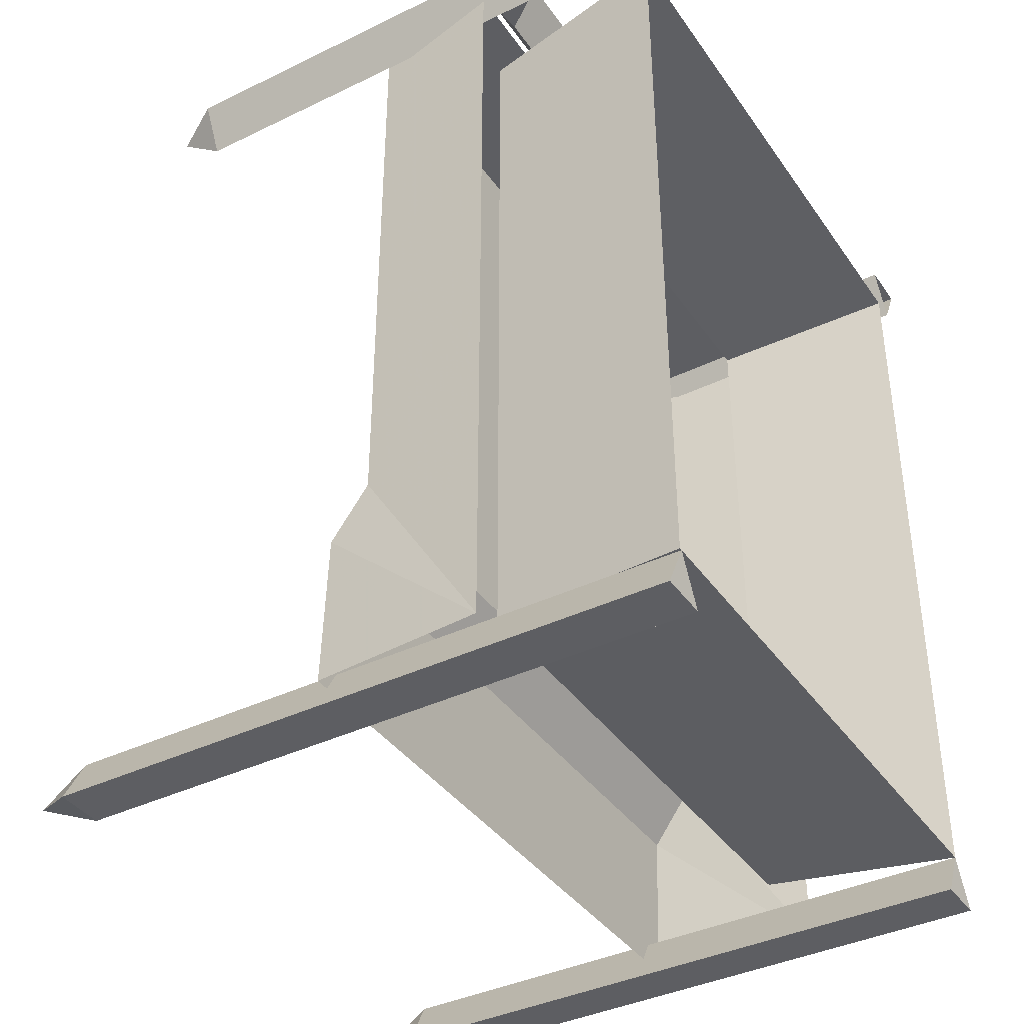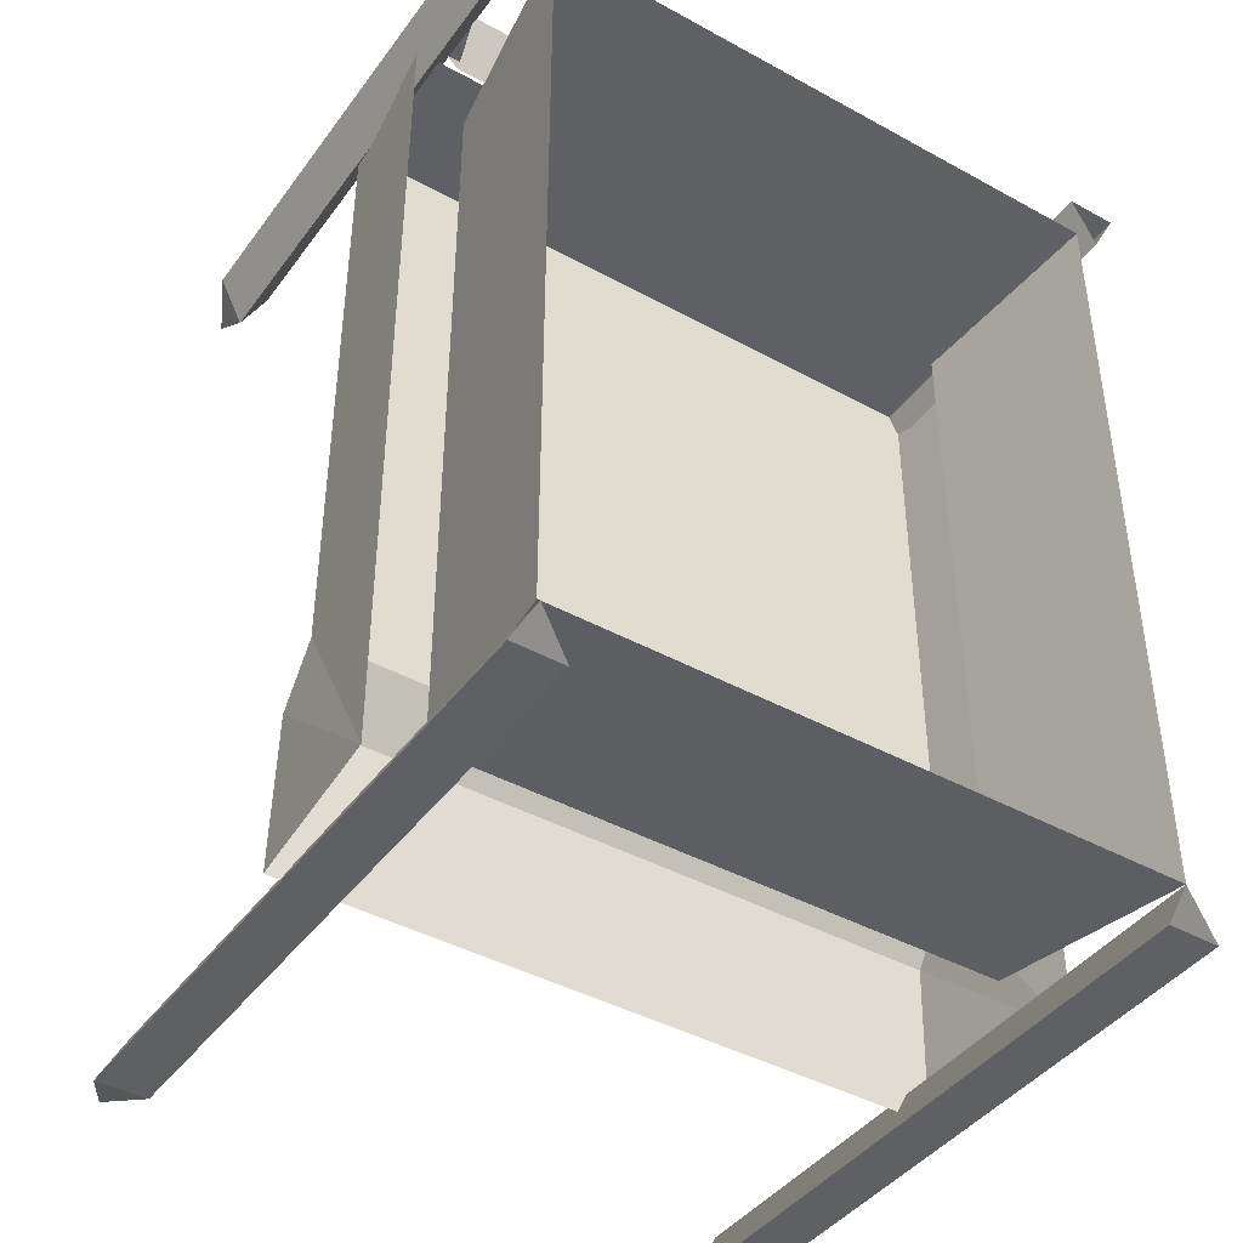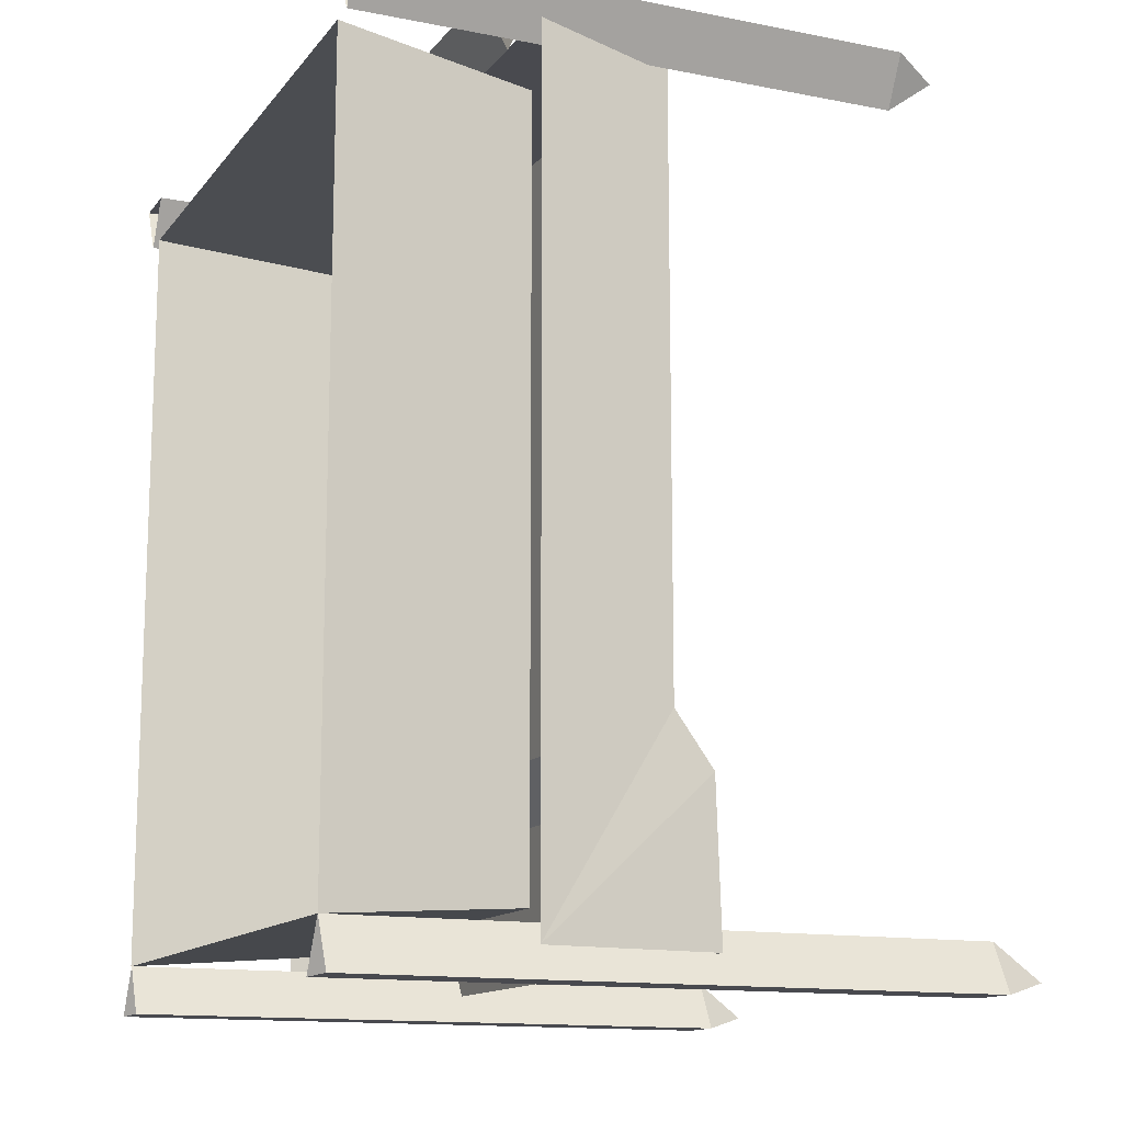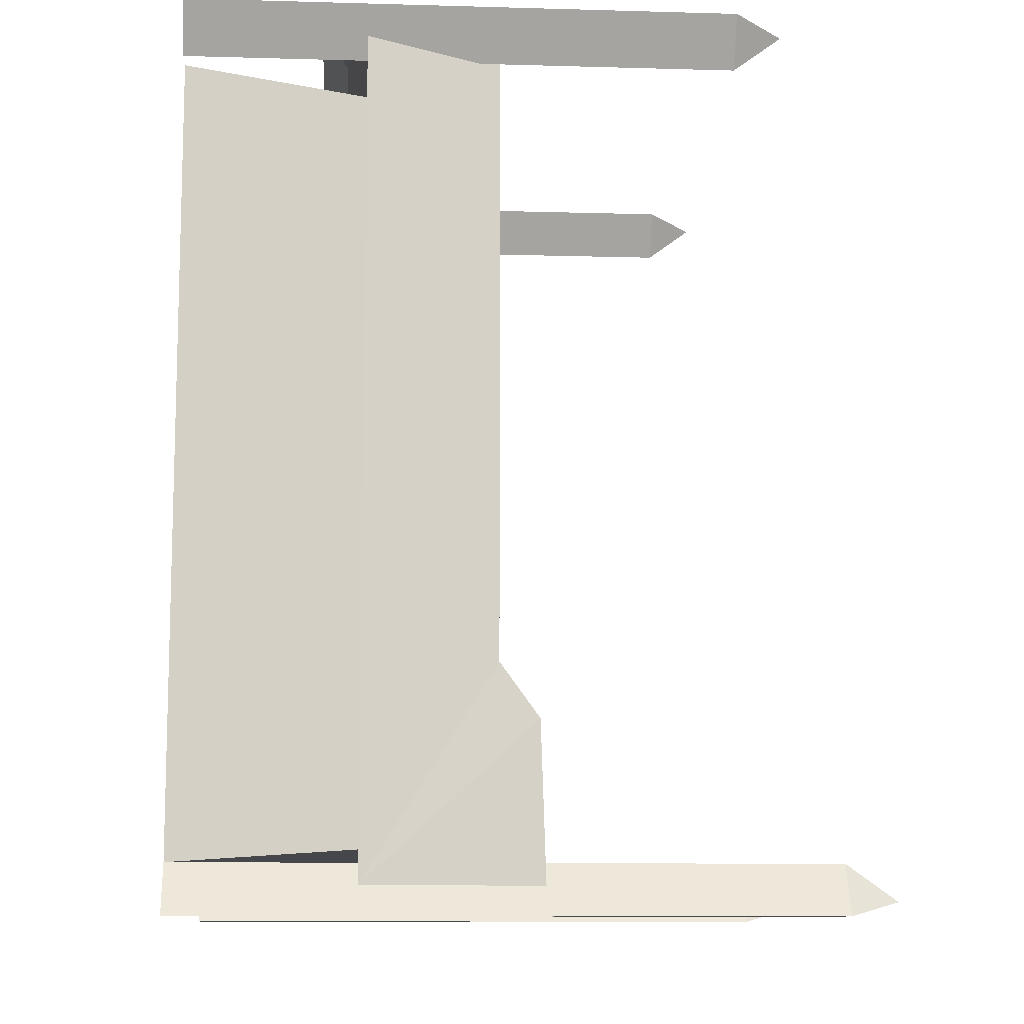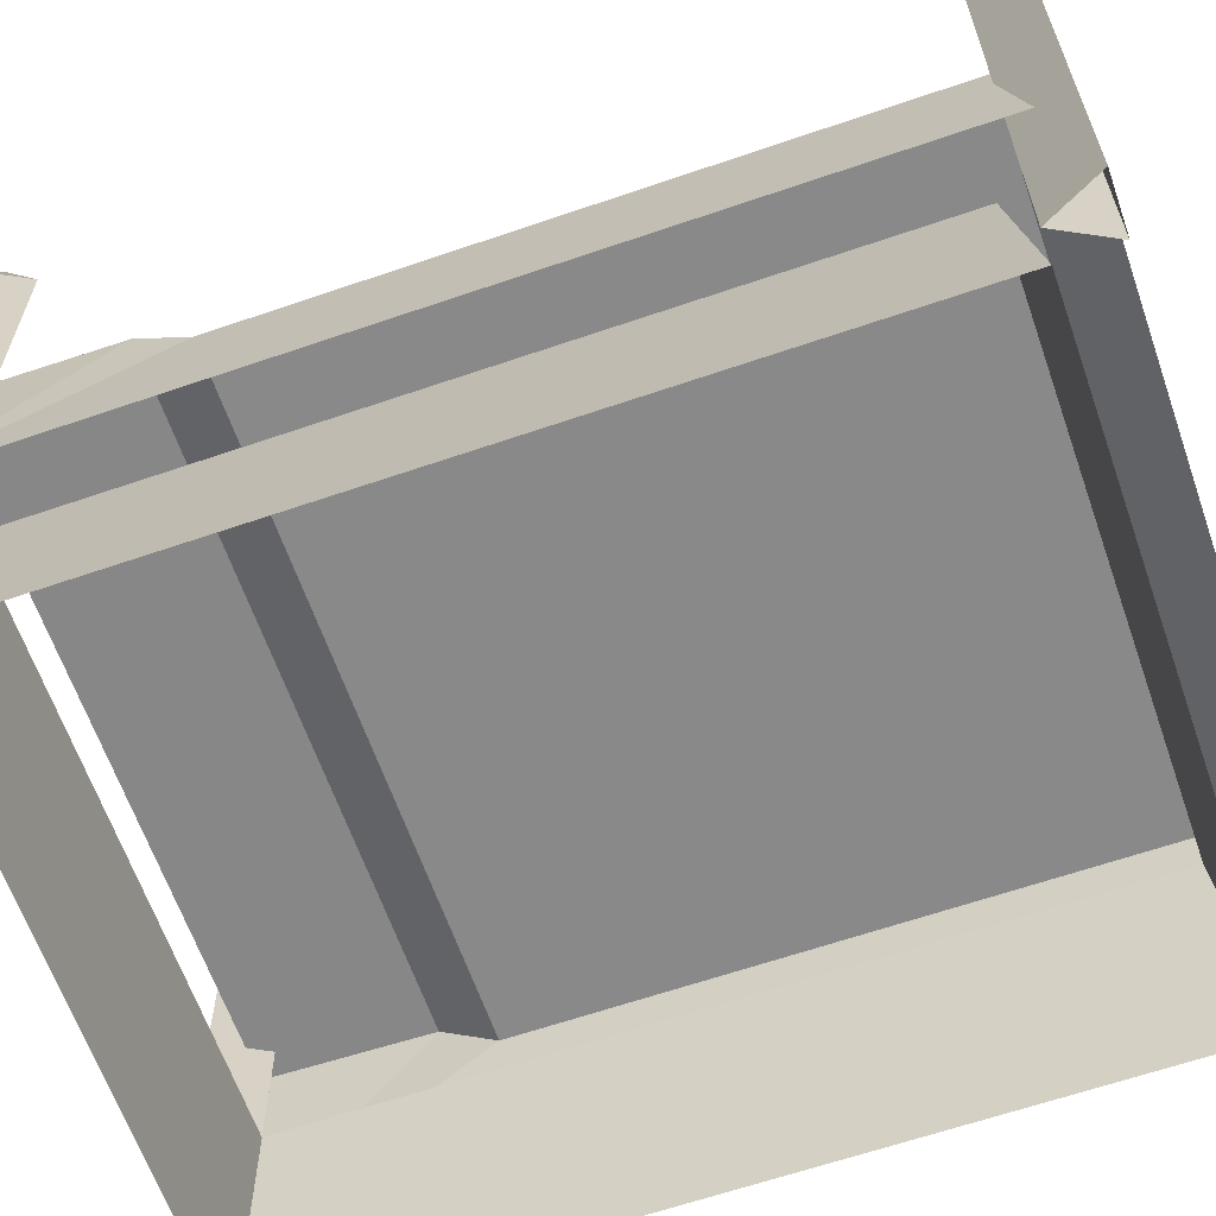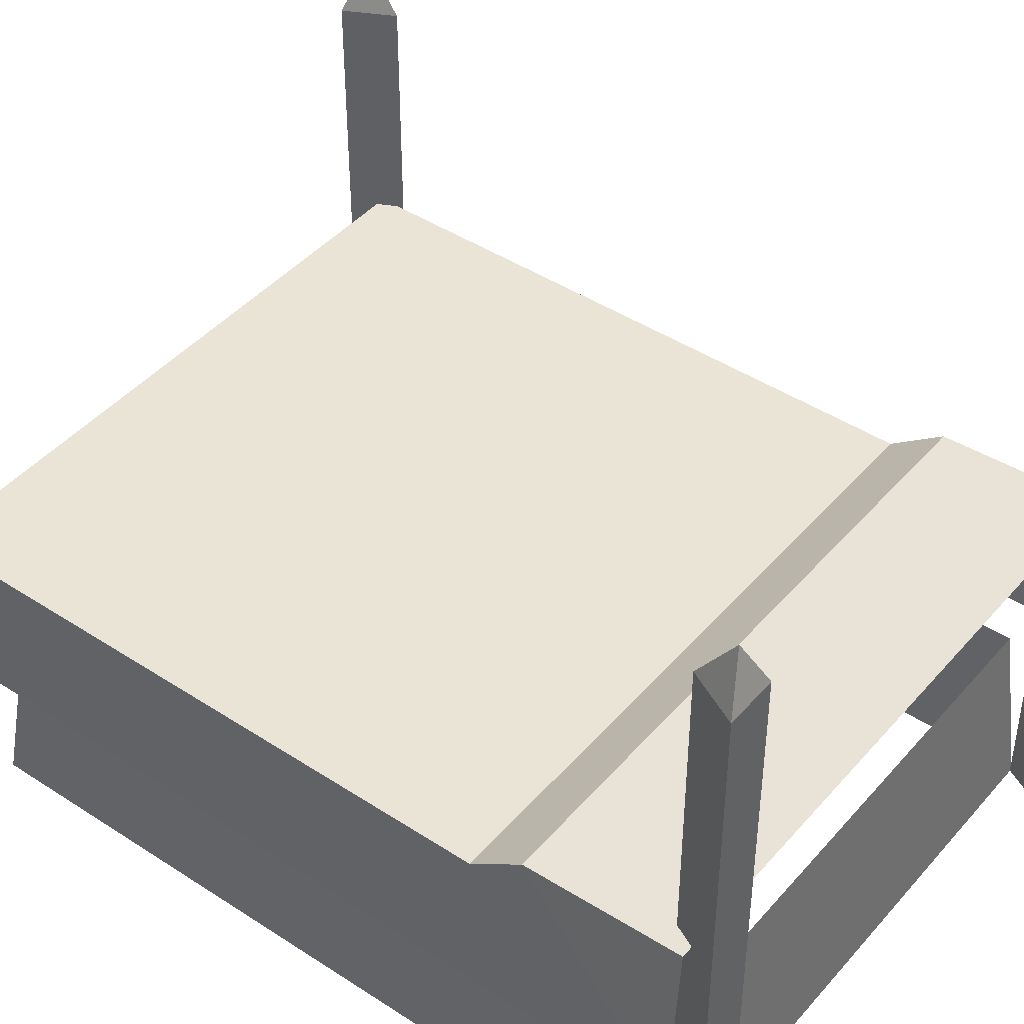
<metadata>
{"format":"obj","ext":"obj","renderer":"f3d","projection":"perspective","resolution":1024,"background":"white","views":[{"elev":-39.0,"azim":-58.8,"up":"+Z"},{"elev":-42.3,"azim":-33.3,"up":"+Z"},{"elev":-13.5,"azim":66.2,"up":"+Z"},{"elev":-10.5,"azim":85.9,"up":"+Z"},{"elev":-63.2,"azim":-70.8,"up":"+Y"},{"elev":43.6,"azim":127.6,"up":"+Y"}]}
</metadata>
<code>
g Object
v -1.129 -0.0039 1.672
v -1.32 -0.0039 1.672
v -1.227 -0.0039 1.484
v -1.129 2.074 1.672
v -1.32 2.074 1.672
v -1.227 2.074 1.484
v -1.227 2.254 1.617
v -1.266 0.6836 -1.578
v -1.266 0.6836 1.578
v -1.215 1.352 -1.578
v -1.215 1.184 1.578
v 1.277 0.6836 -1.578
v 1.277 0.6836 1.578
v 1.227 1.352 -1.578
v 1.227 1.184 1.578
v 1.141 -0.0039 -1.496
v -1.129 -0.0039 -1.496
v 1.043 0.7461 -1.441
v -1.031 0.7461 -1.441
v 1.141 -0.0039 1.484
v -1.129 -0.0039 1.484
v 1.043 0.7461 1.402
v -1.031 0.7461 1.402
v 1.148 0.7031 1.672
v 1.148 0.5117 1.672
v 1.148 0.6094 1.484
v -1.141 0.7031 1.672
v -1.141 0.5117 1.672
v -1.141 0.6094 1.484
v 1.332 -0.0039 1.672
v 1.141 -0.0039 1.672
v 1.141 2.074 1.672
v 1.332 2.074 1.672
v 1.234 -0.0039 1.484
v 1.234 2.074 1.484
v 1.234 2.254 1.617
v 1.043 -0.0039 -1.684
v 1.234 -0.0039 -1.684
v 1.234 2.445 -1.684
v 1.043 2.445 -1.684
v 1.141 -0.0039 -1.496
v 1.141 2.445 -1.496
v 1.141 2.637 -1.633
v -1.215 -0.0039 -1.684
v -1.023 -0.0039 -1.684
v -1.023 2.457 -1.684
v -1.215 2.457 -1.684
v -1.117 -0.0039 -1.496
v -1.117 2.457 -1.496
v -1.117 2.637 -1.633
v -1.215 1.184 -0.7813
v 1.227 1.184 -0.7813
v -1.215 1.332 -0.9844
v 1.227 1.332 -0.9844
f 1 5 2
f 5 1 4
f 2 6 3
f 6 2 5
f 3 4 1
f 4 3 6
f 4 7 5
f 5 7 6
f 6 7 4
f 8 53 10
f 8 51 53
f 8 11 51
f 8 9 11
f 12 15 13
f 12 52 15
f 12 54 52
f 12 14 54
f 9 15 11
f 15 9 13
f 52 11 15
f 11 52 51
f 16 19 18
f 19 16 17
f 20 23 21
f 23 20 22
f 17 23 19
f 23 17 21
f 18 20 16
f 20 18 22
f 24 28 25
f 28 24 27
f 25 29 26
f 29 25 28
f 26 27 24
f 27 26 29
f 30 32 31
f 32 30 33
f 31 35 34
f 35 31 32
f 34 33 30
f 33 34 35
f 33 36 32
f 32 36 35
f 35 36 33
f 37 39 38
f 39 37 40
f 38 42 41
f 42 38 39
f 41 40 37
f 40 41 42
f 40 43 39
f 39 43 42
f 42 43 40
f 44 46 45
f 46 44 47
f 45 49 48
f 49 45 46
f 48 47 44
f 47 48 49
f 47 50 46
f 46 50 49
f 49 50 47
f 14 53 54
f 53 14 10
f 52 53 51
f 53 52 54

</code>
